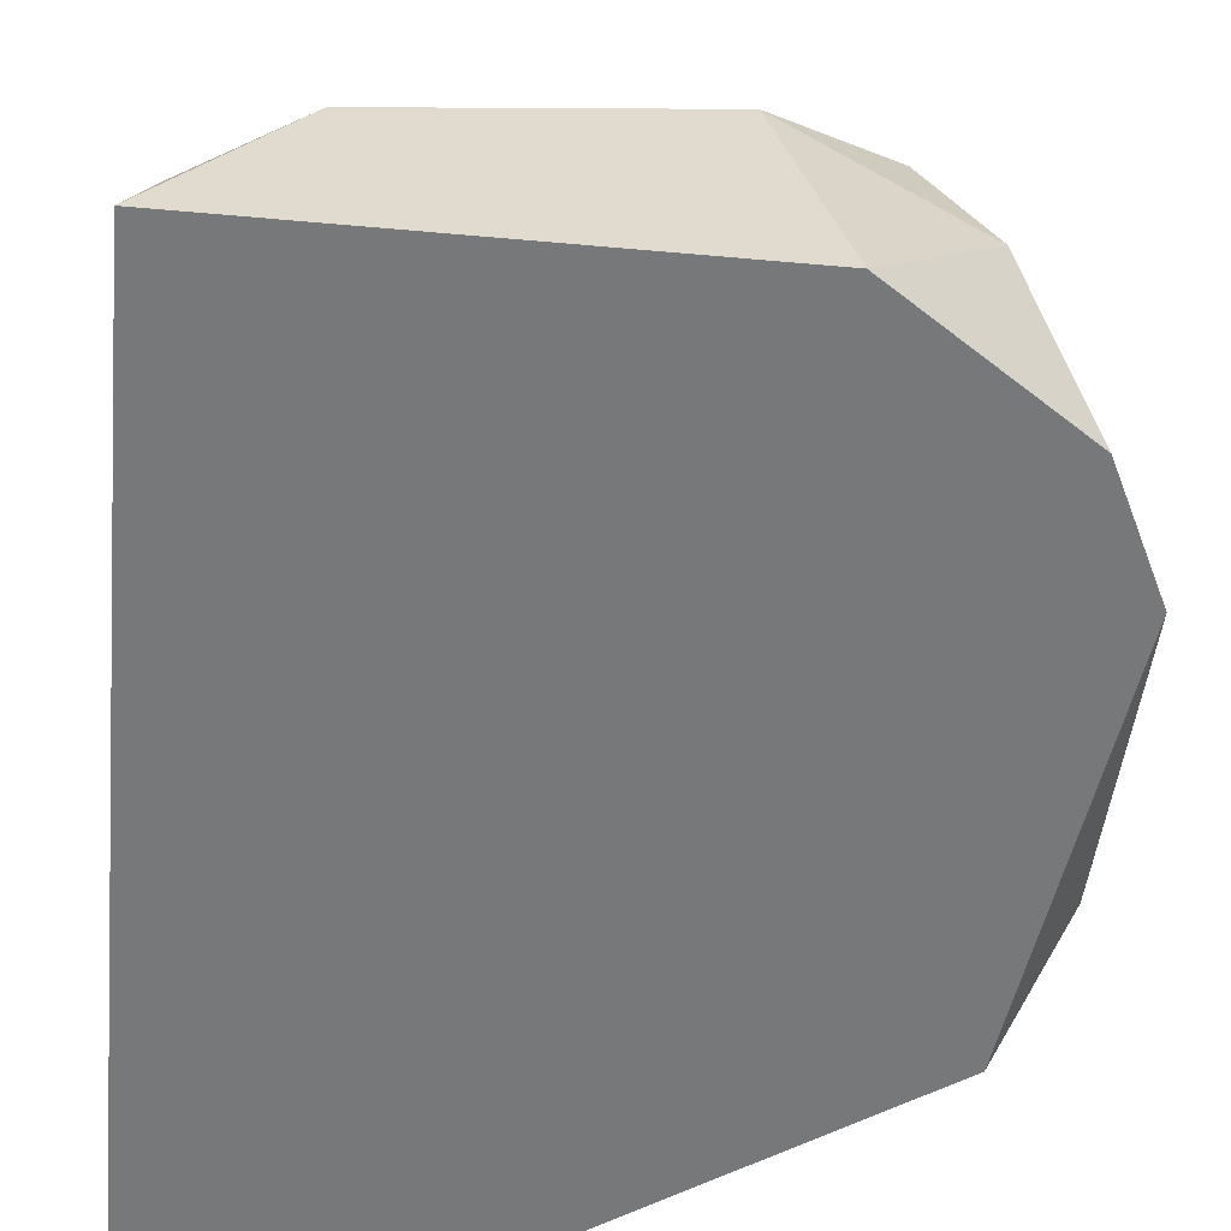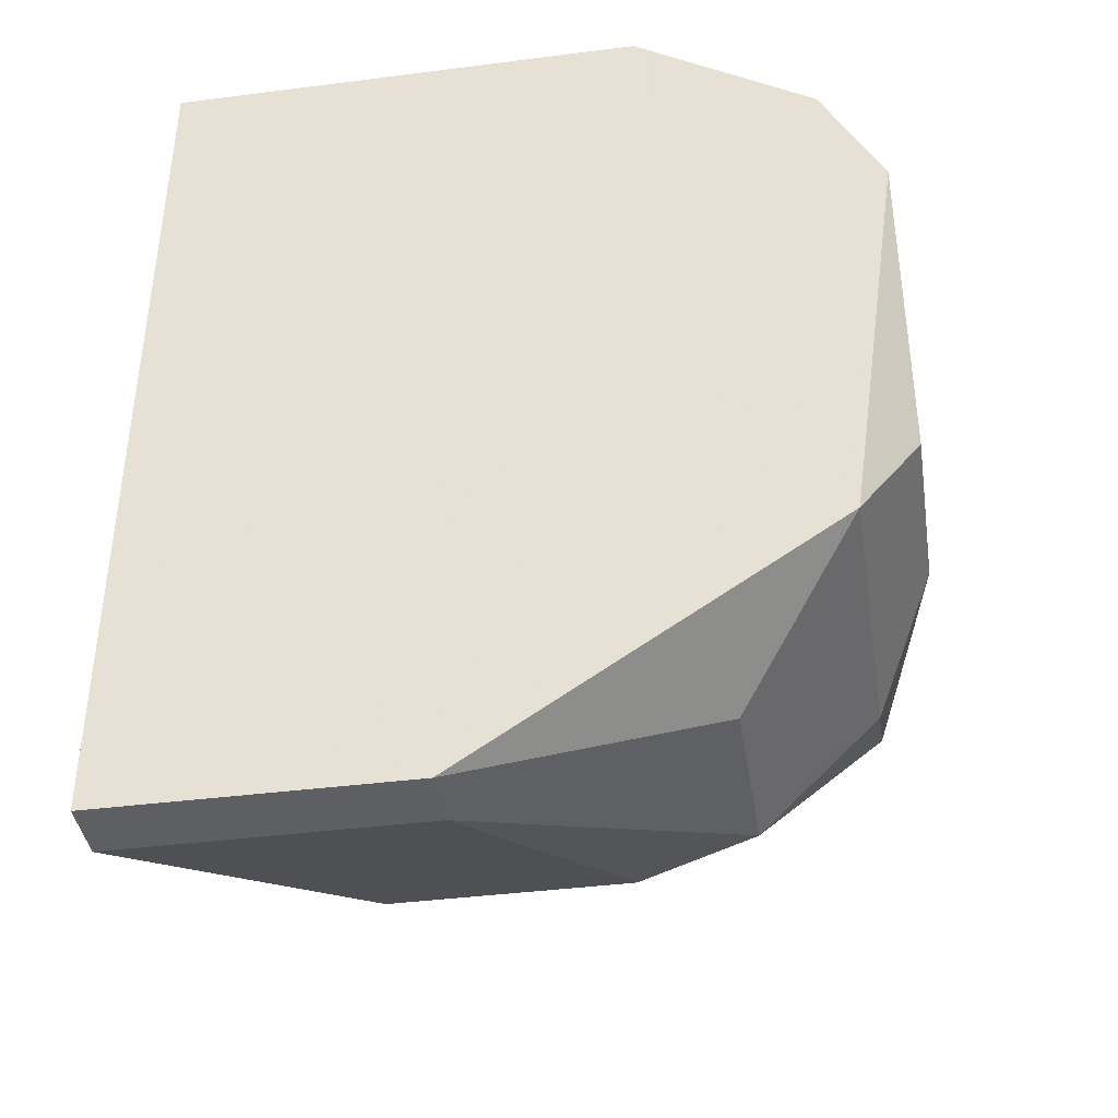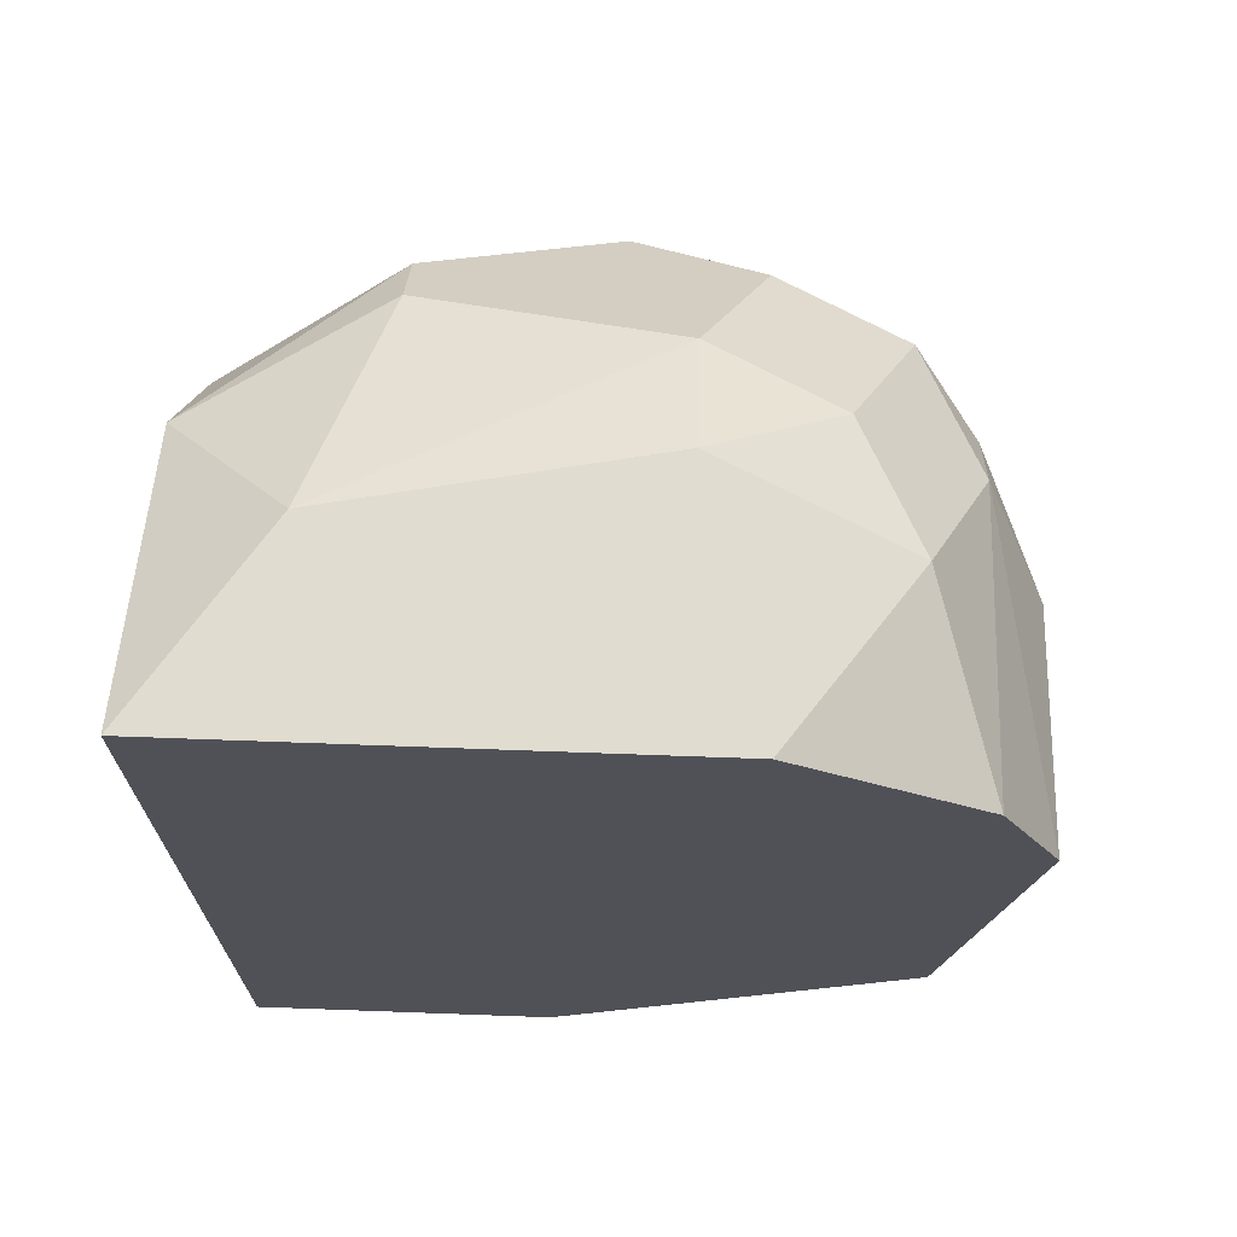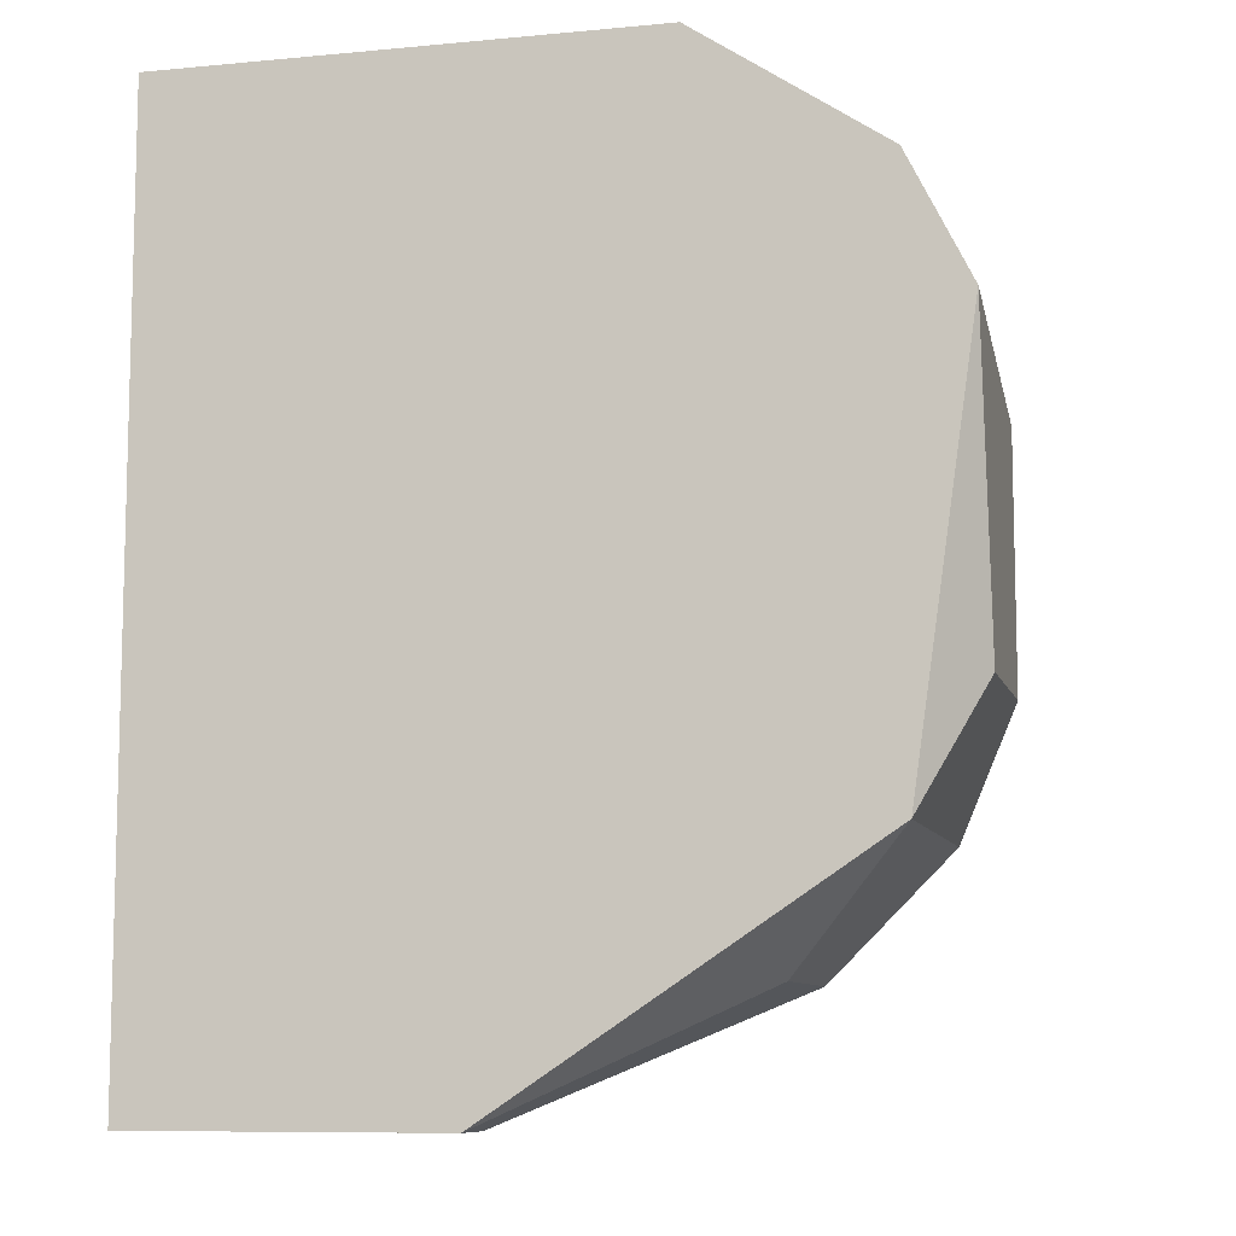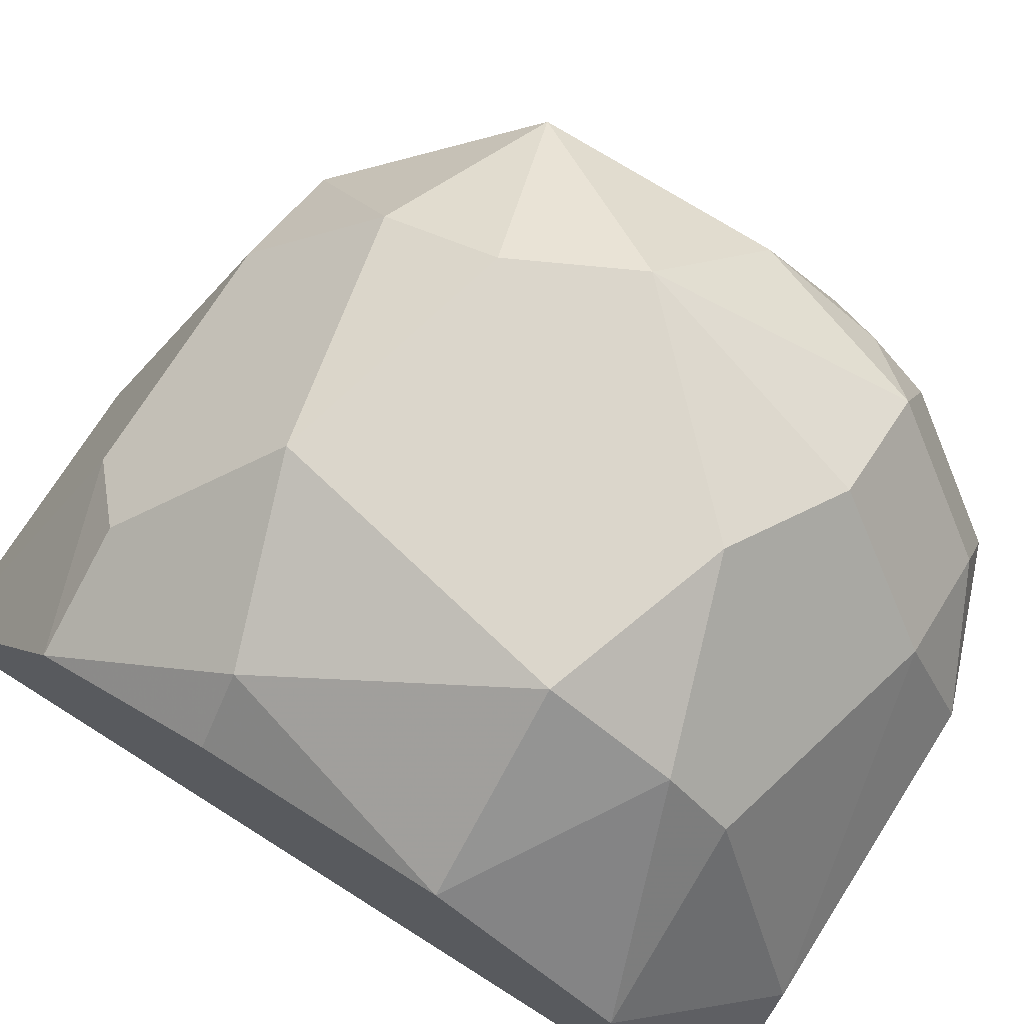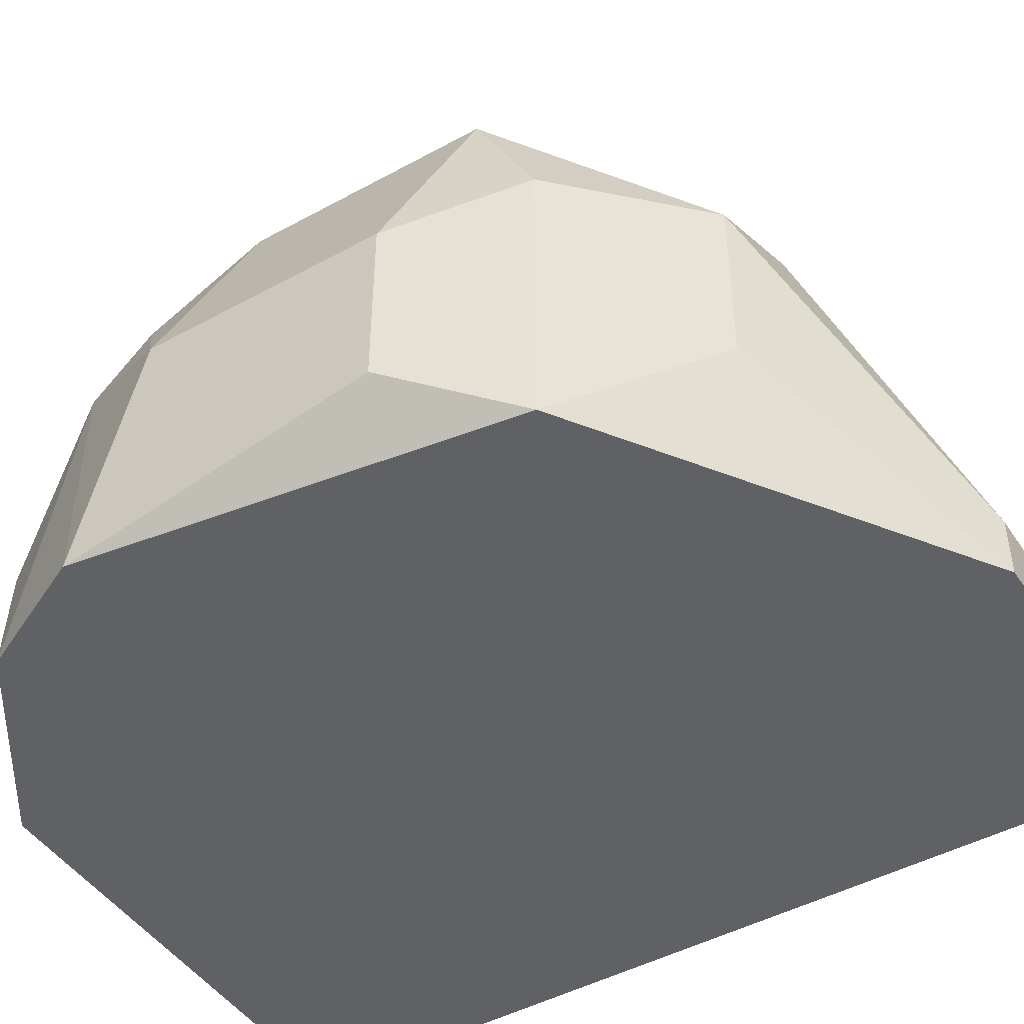
<metadata>
{"format":"obj","ext":"obj","renderer":"f3d","projection":"perspective","resolution":1024,"background":"white","views":[{"elev":-57.3,"azim":174.7,"up":"+Z"},{"elev":-40.5,"azim":-171.1,"up":"+Y"},{"elev":69.6,"azim":-177.9,"up":"+Y"},{"elev":-9.1,"azim":-166.0,"up":"+Y"},{"elev":73.5,"azim":122.2,"up":"+Z"},{"elev":-46.5,"azim":-58.0,"up":"+Z"}]}
</metadata>
<code>
v -0.02249 0.02491 0.02919
v -0.03902 0.01527 0.02368
v -0.03902 0.01527 0.02781
v -0.02249 0.007 0.02368
v -0.02249 0.02767 0.0223
v -0.028 0.01389 0.0347
v -0.03489 0.02629 0.02919
v -0.03765 0.02491 0.0223
v -0.02938 0.007 0.0223
v -0.03076 0.02215 0.0347
v -0.03765 0.01389 0.03195
v -0.02249 0.01527 0.03195
v -0.03489 0.009757 0.02919
v -0.03765 0.02215 0.03057
v -0.03765 0.01251 0.0223
v -0.03214 0.02767 0.02781
v -0.02663 0.02078 0.0347
v -0.03489 0.01802 0.0347
v -0.02525 0.01114 0.03195
v -0.02249 0.007 0.0223
v -0.03351 0.02767 0.0223
v -0.02663 0.02491 0.03195
v -0.03214 0.009757 0.03057
v -0.03902 0.02215 0.0223
v -0.02525 0.02767 0.02644
v -0.03351 0.02353 0.03332
v -0.03351 0.01251 0.03332
v -0.02249 0.01114 0.03057
v -0.02249 0.02078 0.03195
v -0.03902 0.02078 0.02781
v -0.03627 0.02629 0.02644
v -0.02387 0.01527 0.03332
v -0.03627 0.02353 0.03195
v -0.03765 0.01251 0.02919
v -0.03765 0.0194 0.03195
v -0.02938 0.007 0.02368
v -0.02663 0.009757 0.03057
v -0.03214 0.02629 0.03057
v -0.03489 0.009757 0.02506
v -0.03351 0.01527 0.0347
v -0.02663 0.02353 0.03332
v -0.03765 0.02353 0.02919
f 33 31 42
f 1 4 5
f 8 5 9
f 4 1 12
f 3 2 15
f 8 9 15
f 10 6 17
f 6 10 18
f 5 4 20
f 4 9 20
f 9 5 20
f 5 8 21
f 16 5 21
f 2 3 24
f 15 2 24
f 8 15 24
f 1 5 25
f 5 16 25
f 22 1 25
f 18 10 26
f 11 13 27
f 23 6 27
f 13 23 27
f 4 12 28
f 6 19 28
f 12 1 29
f 3 11 30
f 24 3 30
f 7 16 31
f 21 8 31
f 16 21 31
f 17 6 32
f 28 12 32
f 6 28 32
f 12 29 32
f 29 17 32
f 26 7 33
f 18 26 33
f 7 31 33
f 11 3 34
f 13 11 34
f 3 15 34
f 15 13 34
f 11 18 35
f 30 11 35
f 14 30 35
f 33 14 35
f 18 33 35
f 9 4 36
f 13 9 36
f 4 23 36
f 23 13 36
f 19 6 37
f 23 4 37
f 6 23 37
f 4 28 37
f 28 19 37
f 16 7 38
f 10 22 38
f 25 16 38
f 22 25 38
f 7 26 38
f 26 10 38
f 9 13 39
f 15 9 39
f 13 15 39
f 6 18 40
f 18 11 40
f 11 27 40
f 27 6 40
f 10 17 41
f 1 22 41
f 22 10 41
f 29 1 41
f 17 29 41
f 8 24 42
f 30 14 42
f 24 30 42
f 31 8 42
f 14 33 42

</code>
